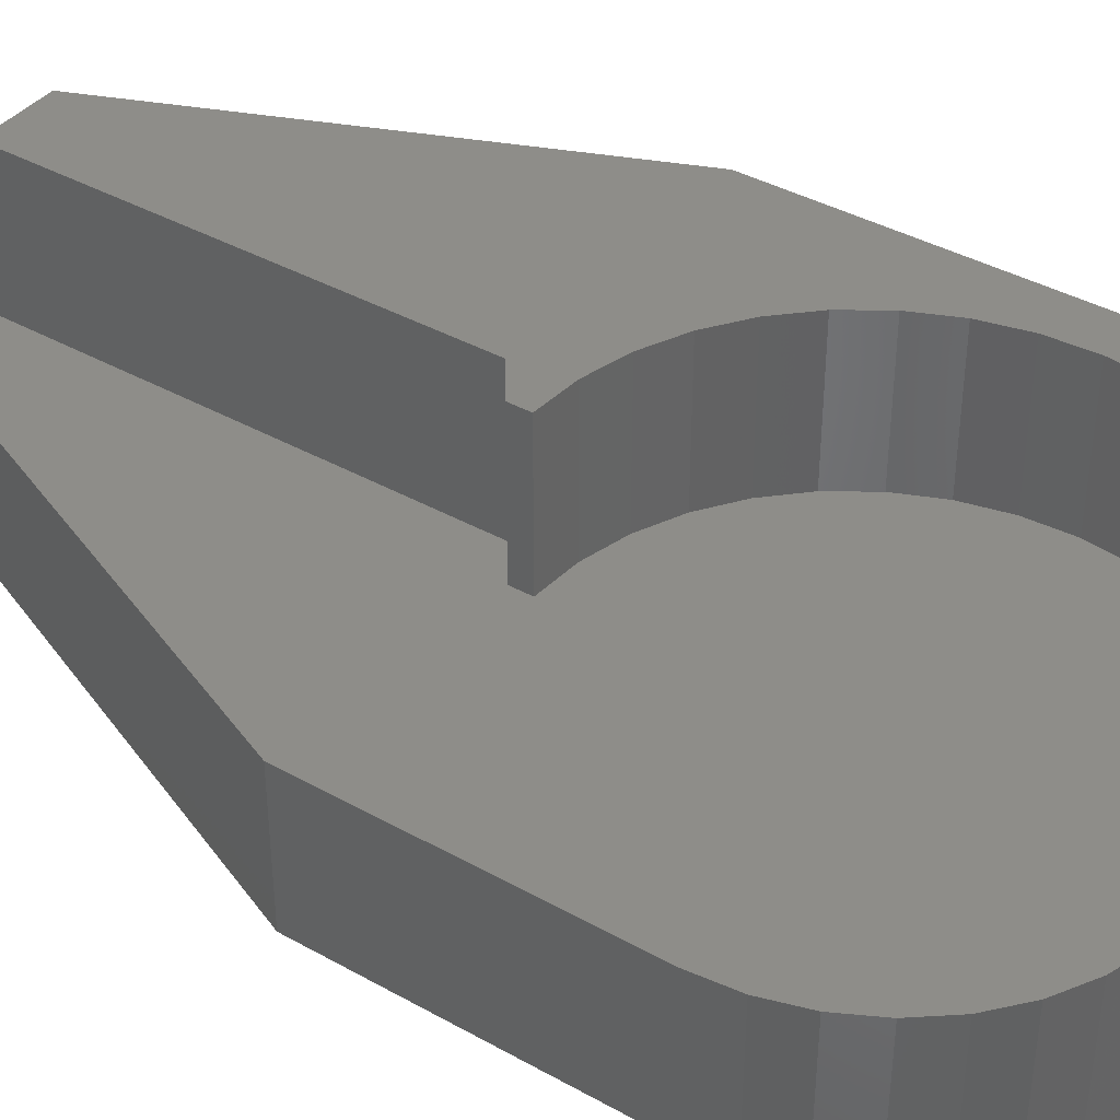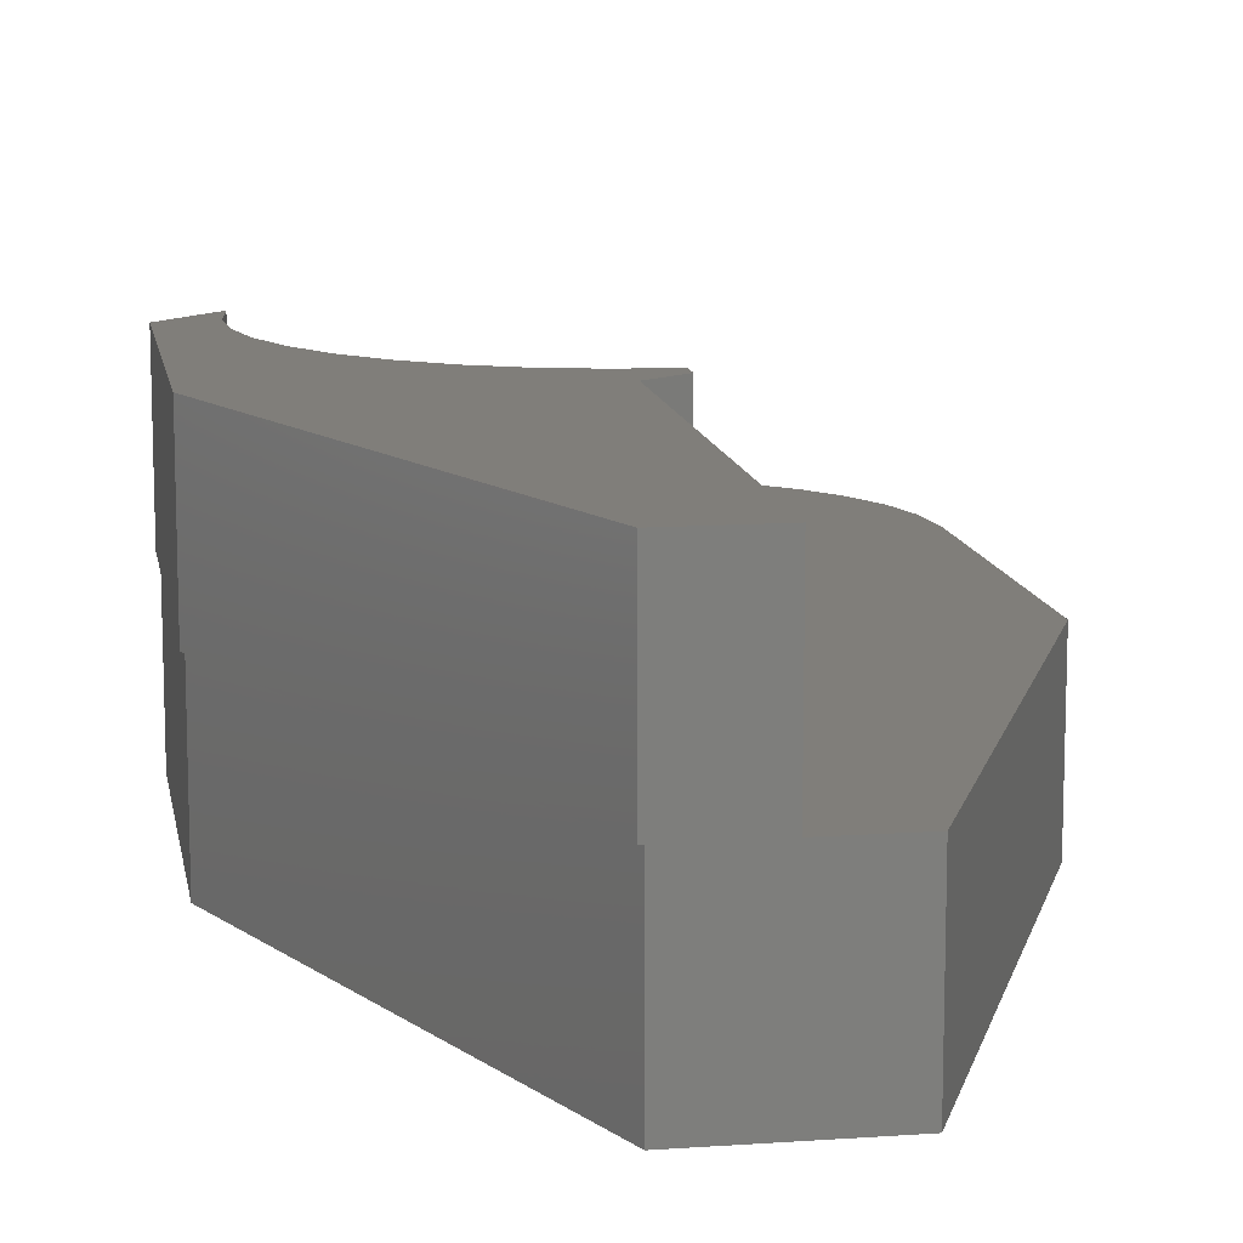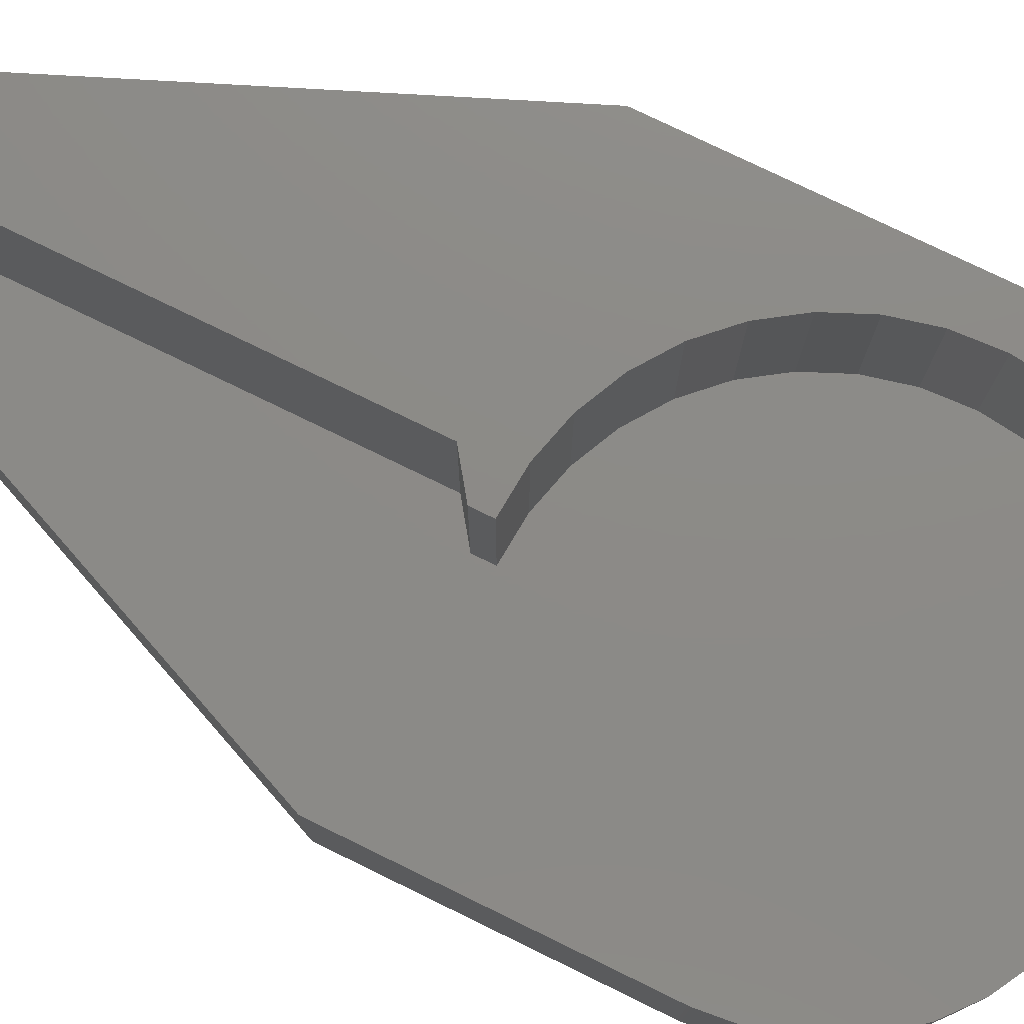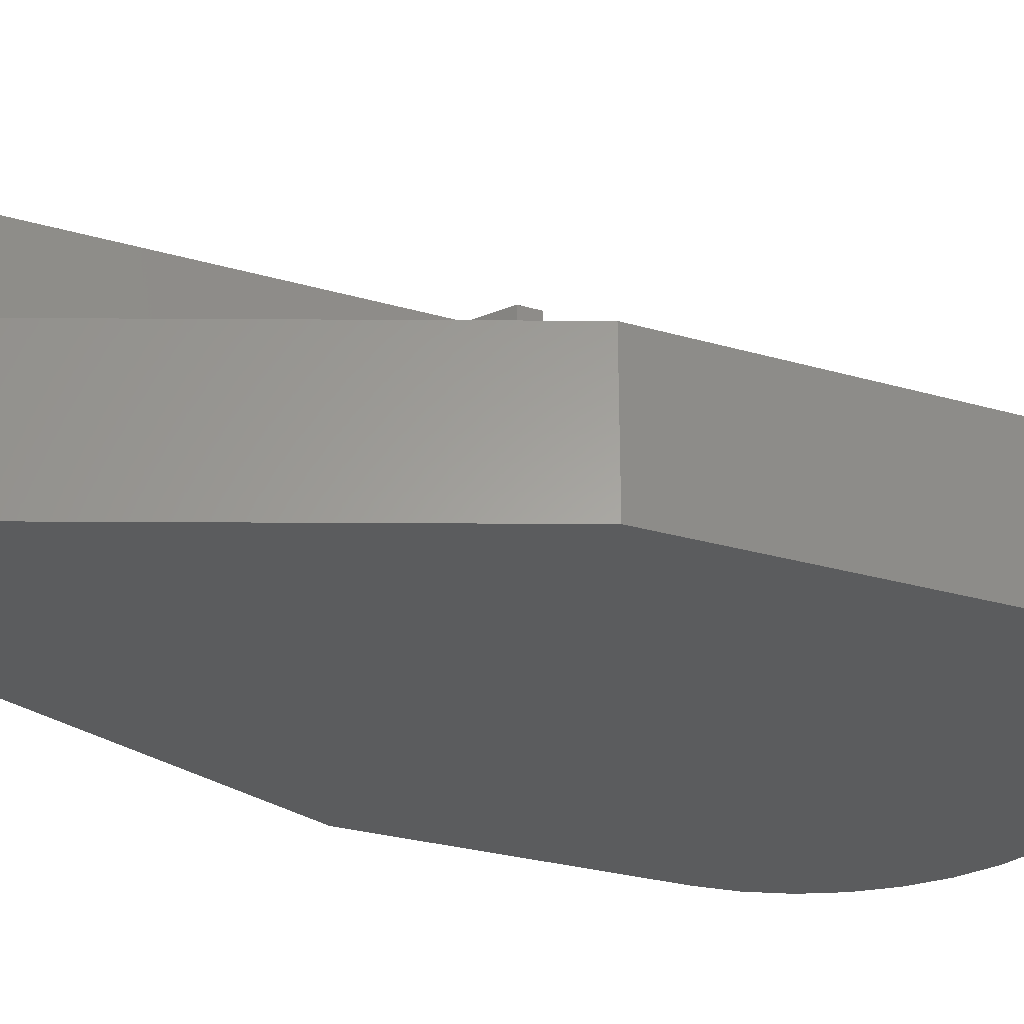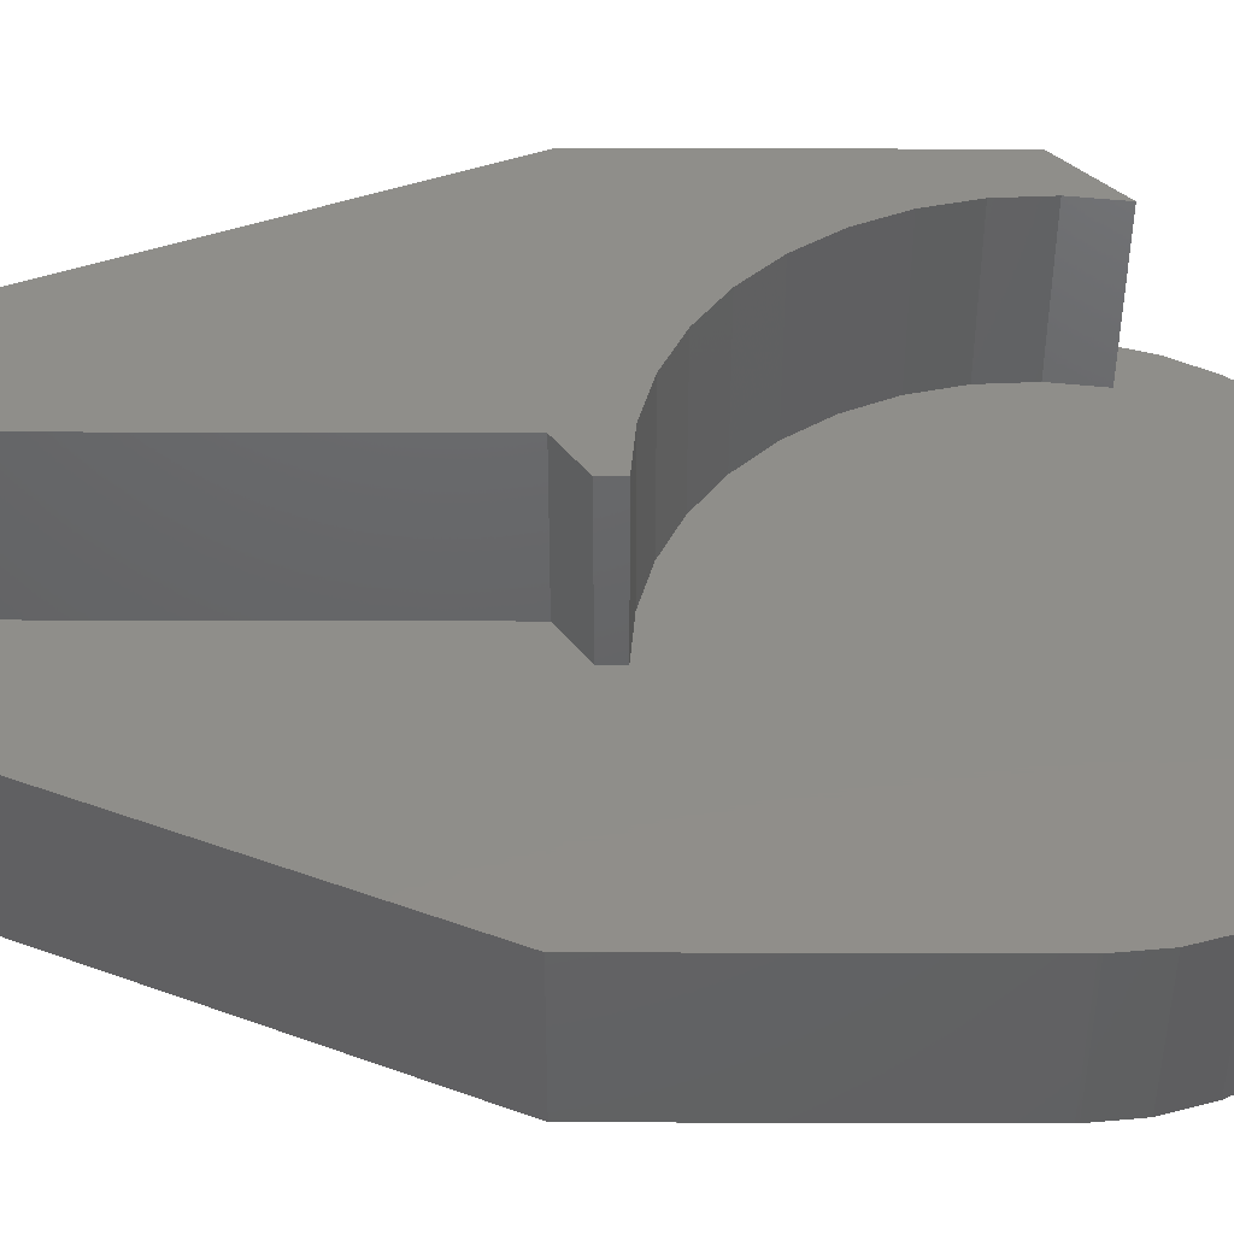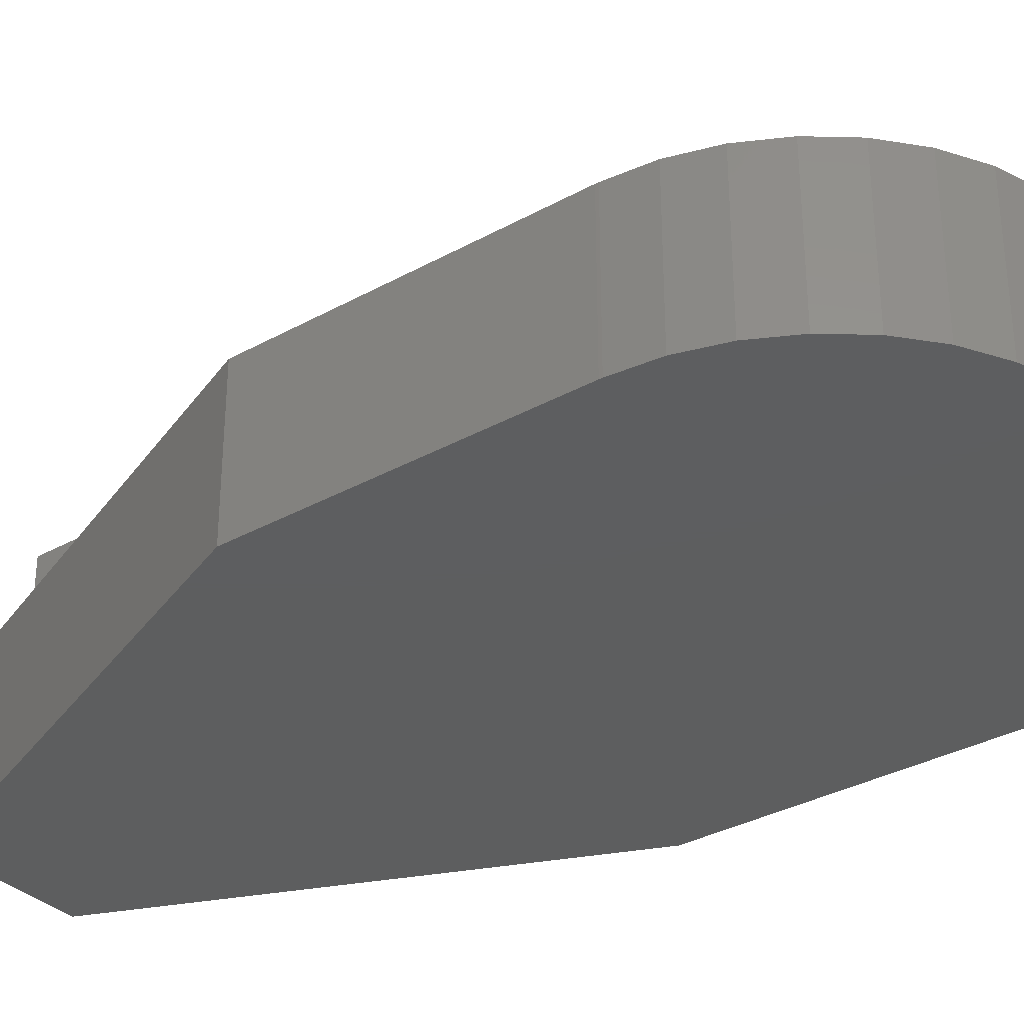
<metadata>
{"format":"stl","ext":"stl","renderer":"f3d","projection":"perspective","resolution":1024,"background":"white","views":[{"elev":39.6,"azim":-55.2,"up":"+Z"},{"elev":12.1,"azim":170.5,"up":"+Z"},{"elev":76.9,"azim":-64.0,"up":"+Z"},{"elev":-28.8,"azim":-113.3,"up":"+Z"},{"elev":44.3,"azim":-89.8,"up":"+Z"},{"elev":-33.5,"azim":-52.8,"up":"+Z"}]}
</metadata>
<code>
# stl→obj: 82 verts, 160 faces
v 0.1102 0.75 0.1484
v 0.1102 0.75 0
v 0.03627 0.75 0.1484
v -0.03306 0.75 0
v -0.03306 0.75 0.1484
v 0.114 0.75 0.1484
v 0.114 0.75 0.2969
v 0.03627 0.75 0.2969
v 0.3005 0.3044 0.2969
v 0.3005 0.3044 0.1484
v 3.903e-17 0.2578 0.2969
v 0.045 0.2541 0.2969
v 0 0.2785 0.2969
v 0.3005 0.003947 0.2969
v 0.2412 0.08595 0.2969
v 0.2517 0.04203 0.2969
v 0.2542 -0.00305 0.2969
v 0.2487 -0.04786 0.2969
v 0.03627 0.3044 0.2969
v 0.08863 0.2425 0.2969
v 0.1295 0.2233 0.2969
v 0.1663 0.1971 0.2969
v 0.1978 0.1647 0.2969
v 0.223 0.1273 0.2969
v 0.2975 0.3037 0.1484
v 0.3005 0.003947 0.1484
v 0.2975 0.0009868 0.1484
v -0.2203 0.0006596 0.1484
v 0.2542 -0.00305 0.1484
v 0.2517 0.04203 0.1484
v 0.2487 -0.04786 0.1484
v -0.2157 -0.04164 0.1484
v -0.2031 -0.08231 0.1484
v 0.2803 -0.08231 0.1484
v 0.2928 -0.04164 0.1484
v 0.03857 -0.2168 0.1484
v 0.08103 -0.2196 0.1484
v 0.1232 -0.2142 0.1484
v -0.04611 -0.2142 0.1484
v -0.003892 -0.2196 0.1484
v -0.2204 0.3037 0.1484
v -0.2204 0.003464 0.1484
v 0 0.2785 0.1484
v 0.03627 0.3044 0.1484
v 0.2412 0.08595 0.1484
v 0.223 0.1273 0.1484
v 0.1978 0.1647 0.1484
v 0.1663 0.1971 0.1484
v 0.1295 0.2233 0.1484
v 0.08863 0.2425 0.1484
v 0.045 0.2541 0.1484
v 3.903e-17 0.2578 0.1484
v 0.2602 -0.1198 0.1484
v -0.1831 -0.1199 0.1484
v 0.2334 -0.1529 0.1484
v -0.1563 -0.1529 0.1484
v 0.2009 -0.1803 0.1484
v -0.1237 -0.1803 0.1484
v 0.1637 -0.201 0.1484
v -0.08654 -0.201 0.1484
v 0.03857 -0.2168 0
v 0.08103 -0.2196 0
v 0.1232 -0.2142 0
v 0.1637 -0.201 0
v 0.2009 -0.1803 0
v 0.2334 -0.1529 0
v 0.2602 -0.1198 0
v 0.2803 -0.08231 0
v 0.2928 -0.04164 0
v 0.2974 0.00066 0
v 0.2975 0.3037 0
v -0.2204 0.3037 0
v -0.003892 -0.2196 0
v -0.04611 -0.2142 0
v -0.2203 0.0006596 0
v -0.2204 0.003464 0
v -0.2031 -0.08231 0
v -0.2157 -0.04164 0
v -0.1831 -0.1199 0
v -0.1563 -0.1529 0
v -0.1237 -0.1803 0
v -0.08654 -0.201 0
f 1 2 3
f 3 2 4
f 3 4 5
f 6 1 7
f 7 1 3
f 7 3 8
f 9 10 7
f 7 10 6
f 11 12 13
f 14 15 16
f 14 16 17
f 14 17 18
f 9 7 8
f 9 8 19
f 9 19 13
f 9 13 12
f 9 12 20
f 9 20 21
f 9 21 22
f 9 22 23
f 9 23 24
f 9 24 15
f 9 15 14
f 25 1 6
f 6 10 25
f 25 10 26
f 25 26 27
f 28 29 30
f 31 29 28
f 31 28 32
f 31 32 33
f 31 33 34
f 31 34 35
f 31 35 27
f 36 37 38
f 36 38 39
f 36 39 40
f 41 42 43
f 41 43 44
f 41 44 3
f 41 3 5
f 42 28 30
f 42 30 45
f 42 45 46
f 42 46 47
f 42 47 48
f 42 48 49
f 42 49 50
f 42 50 51
f 42 51 52
f 42 52 43
f 34 33 53
f 53 33 54
f 53 54 55
f 55 54 56
f 55 56 57
f 57 56 58
f 57 58 59
f 59 58 60
f 59 60 38
f 38 60 39
f 36 61 37
f 37 61 62
f 37 62 38
f 38 62 63
f 38 63 59
f 59 63 64
f 59 64 57
f 57 64 65
f 57 65 55
f 55 65 66
f 55 66 53
f 53 66 67
f 53 67 34
f 34 67 68
f 34 68 35
f 35 68 69
f 35 69 27
f 27 69 70
f 1 25 2
f 2 25 71
f 25 27 71
f 71 27 70
f 47 22 48
f 48 22 21
f 48 21 49
f 49 21 20
f 49 20 50
f 50 20 12
f 50 12 51
f 51 12 11
f 51 11 52
f 22 47 23
f 23 47 46
f 23 46 24
f 24 46 45
f 24 45 15
f 15 45 30
f 15 30 16
f 16 30 29
f 16 29 17
f 17 29 31
f 17 31 18
f 43 52 13
f 13 52 11
f 44 43 19
f 19 43 13
f 8 3 19
f 19 3 44
f 18 31 14
f 14 31 27
f 14 27 26
f 14 26 9
f 9 26 10
f 5 4 41
f 41 4 72
f 61 73 74
f 61 74 63
f 61 63 62
f 71 70 75
f 71 75 76
f 71 76 72
f 71 72 4
f 71 4 2
f 67 77 68
f 68 77 78
f 68 78 69
f 69 78 75
f 69 75 70
f 77 67 79
f 79 67 66
f 79 66 80
f 80 66 65
f 80 65 81
f 81 65 64
f 81 64 82
f 82 64 63
f 82 63 74
f 61 36 73
f 73 36 40
f 73 40 74
f 74 40 39
f 74 39 82
f 82 39 60
f 82 60 81
f 81 60 58
f 81 58 80
f 80 58 56
f 80 56 79
f 79 56 54
f 79 54 77
f 77 54 33
f 77 33 78
f 78 33 32
f 78 32 75
f 75 32 28
f 75 28 76
f 76 28 42
f 76 42 72
f 72 42 41

</code>
